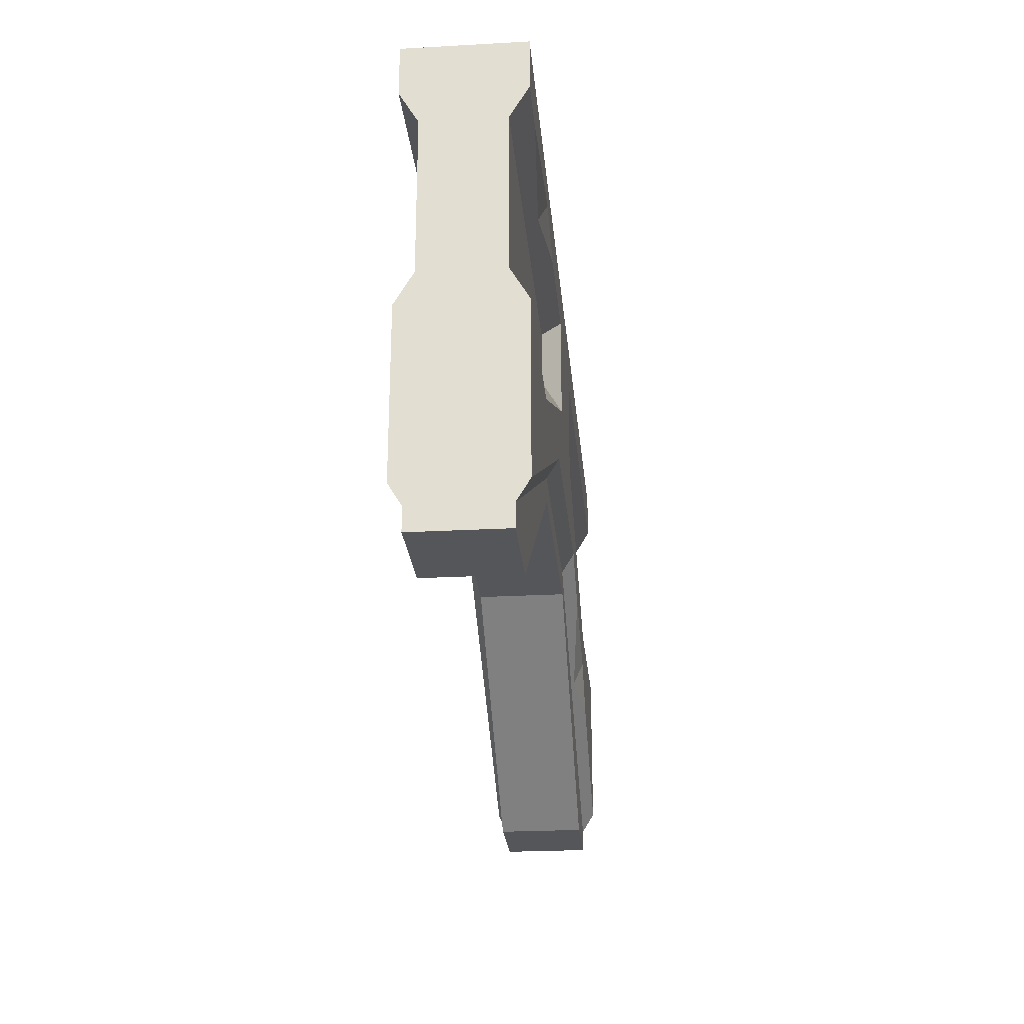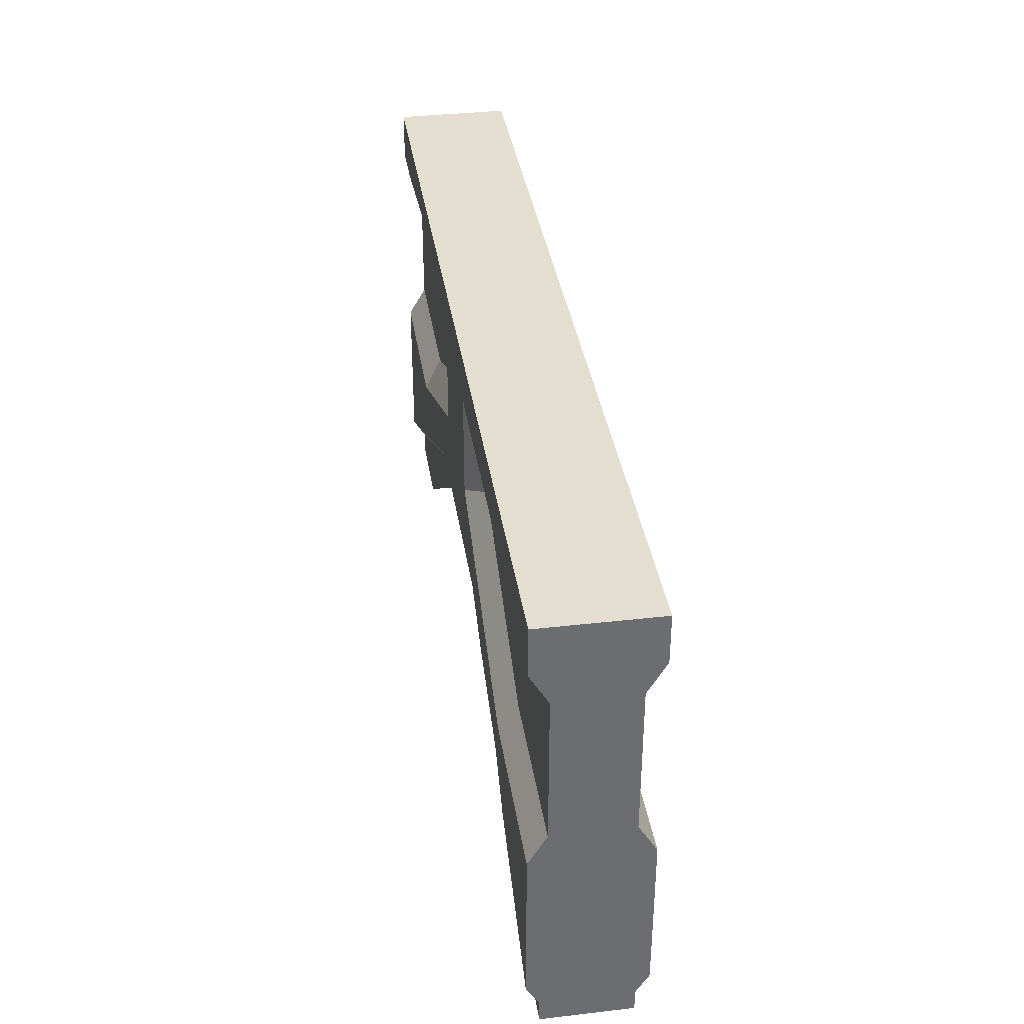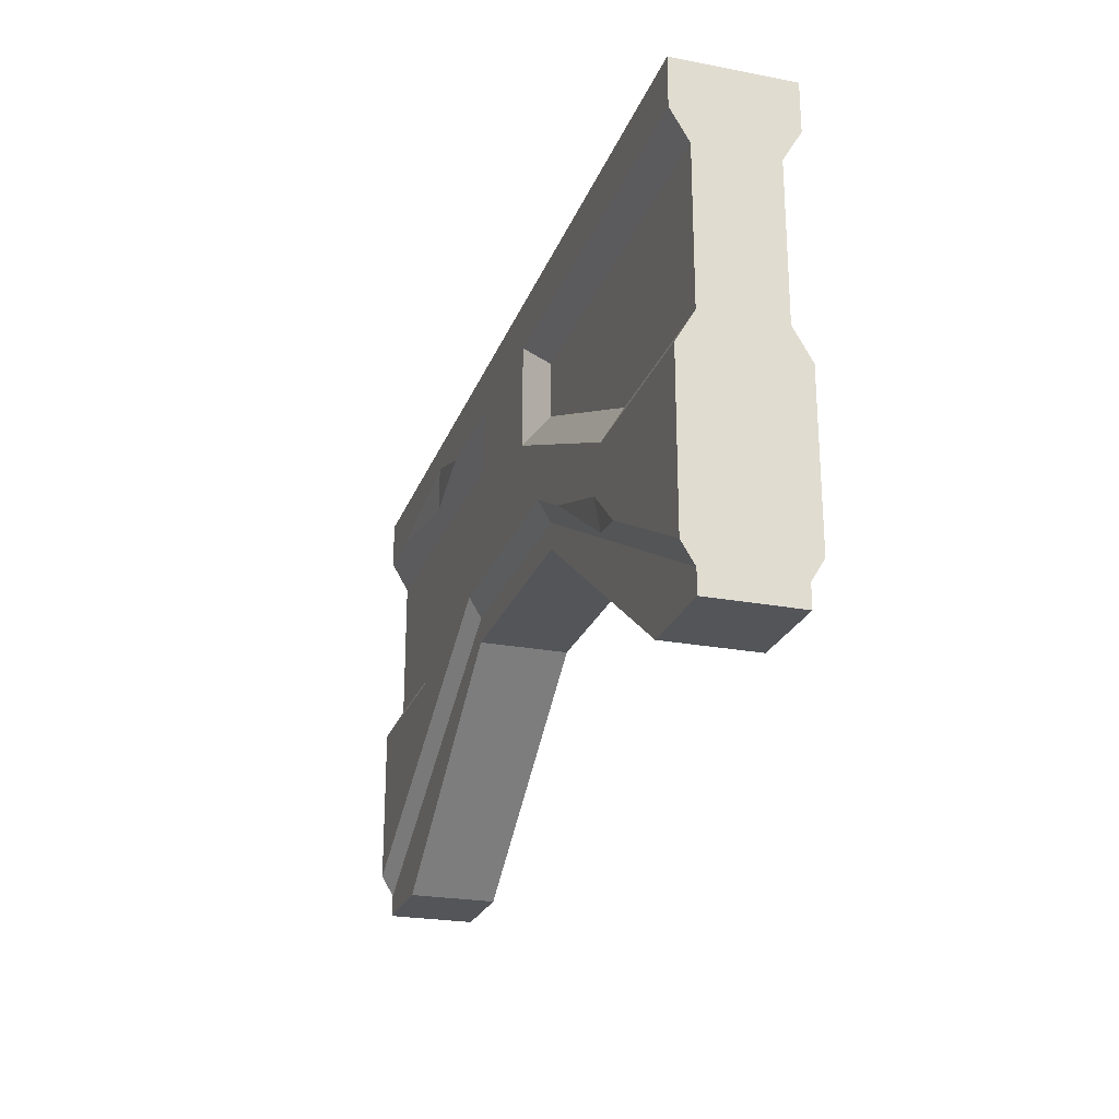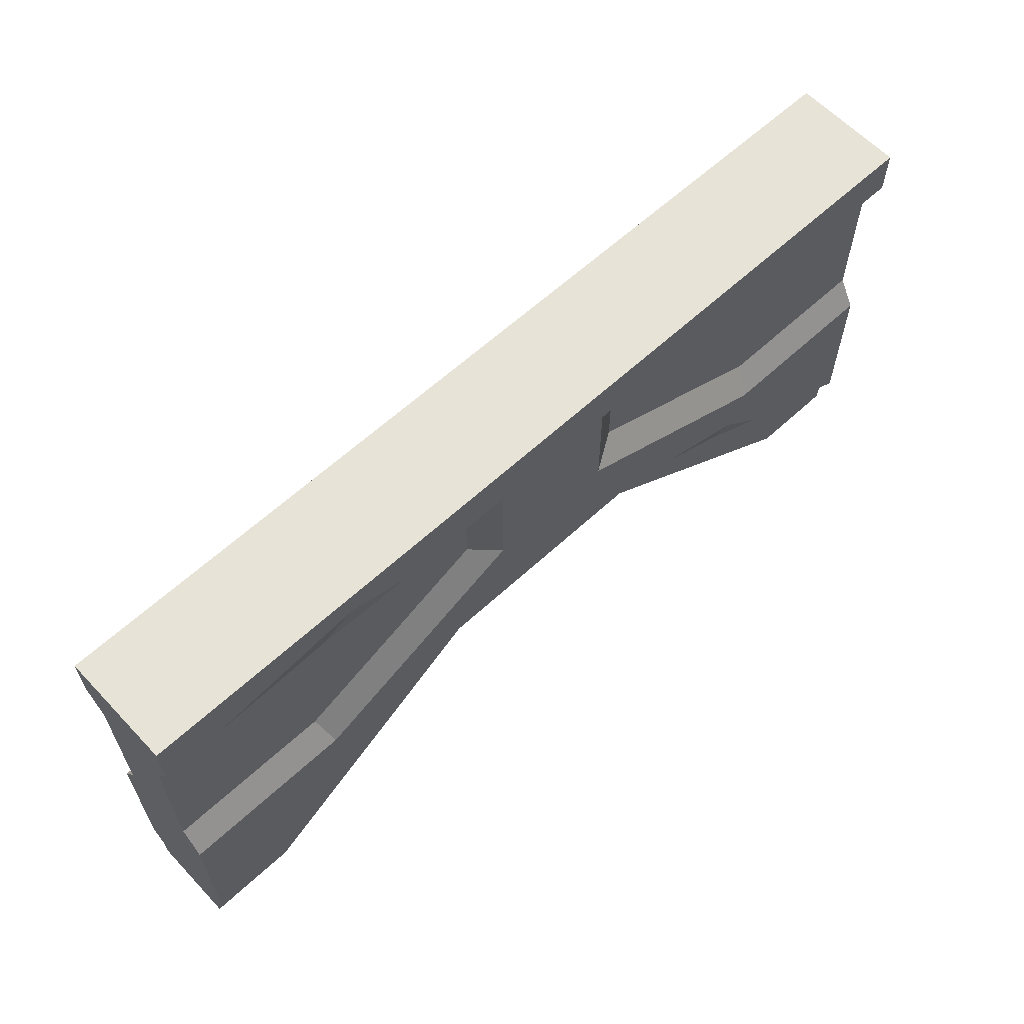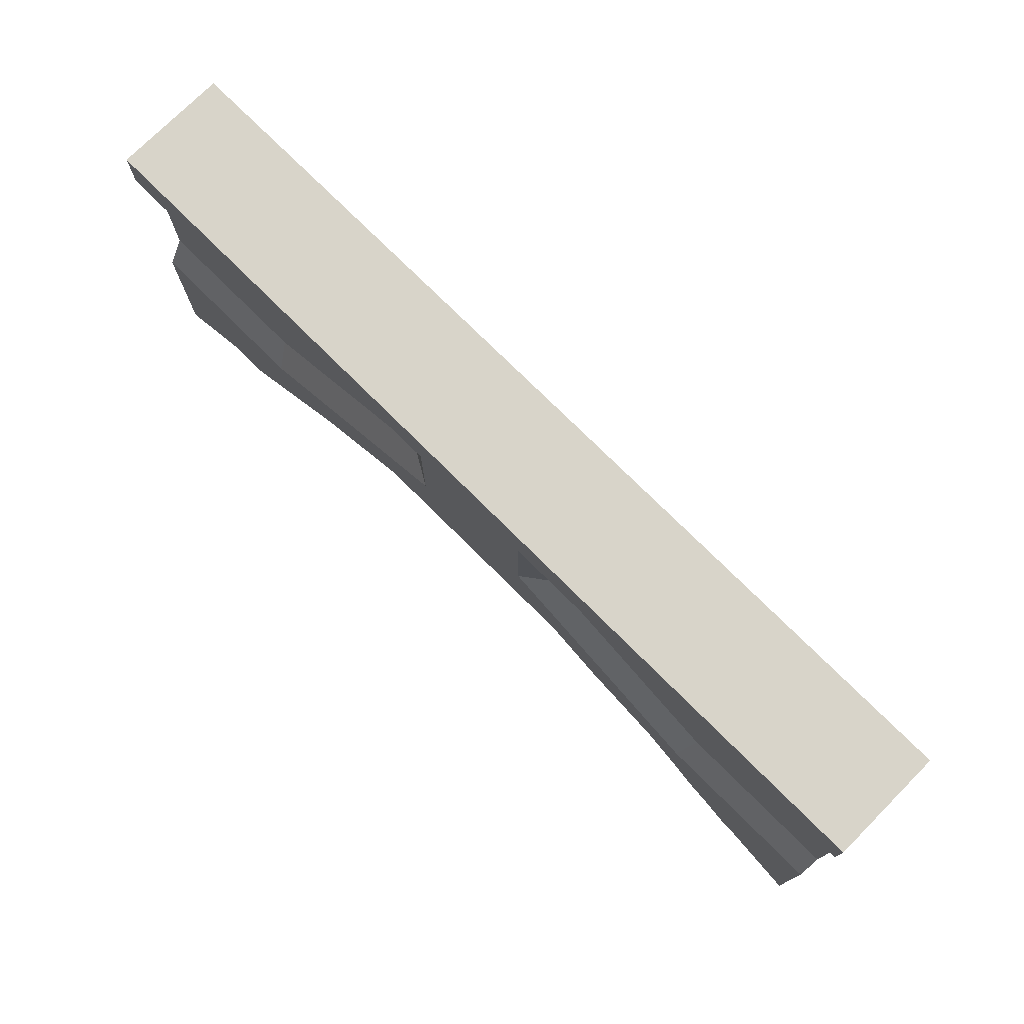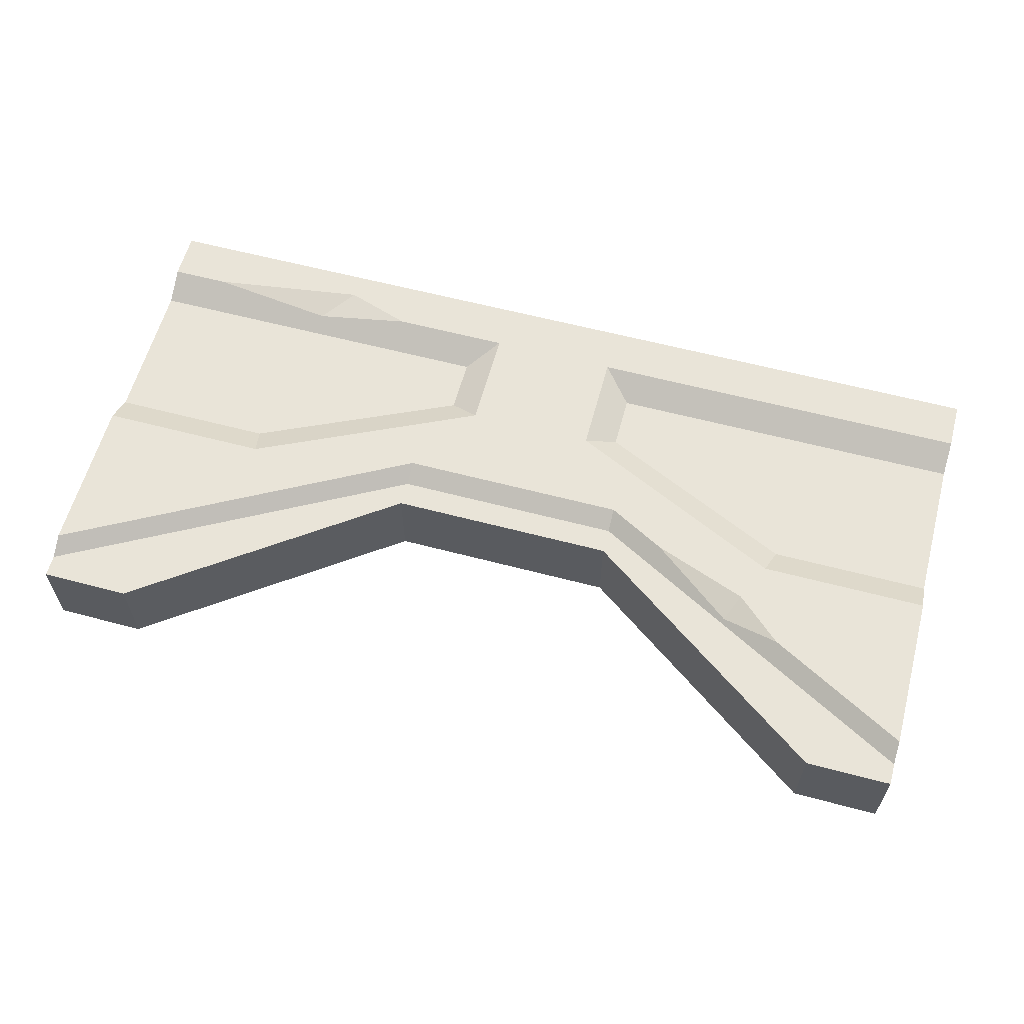
<metadata>
{"format":"obj","ext":"obj","renderer":"f3d","projection":"perspective","resolution":1024,"background":"white","views":[{"elev":-25.1,"azim":-84.9,"up":"+Y"},{"elev":36.4,"azim":81.5,"up":"+Y"},{"elev":-24.1,"azim":72.5,"up":"+Y"},{"elev":61.6,"azim":-43.2,"up":"+Y"},{"elev":75.3,"azim":44.9,"up":"+Y"},{"elev":60.5,"azim":15.1,"up":"+Z"}]}
</metadata>
<code>
v 1.6e-05 500 30.54
v 500 500 30.54
v 1.6e-05 273.1 30.54
v 500 273.1 30.54
v 187.5 375.5 30.54
v 312.5 375.5 30.54
v 500 360.2 30.54
v 500 474.1 30.54
v 407.3 360.2 30.54
v 285 418.3 30.54
v 285 474.1 30.54
v 1.7e-05 360.2 30.54
v 1.7e-05 474.1 30.54
v 92.69 360.2 30.54
v 215 418.3 30.54
v 215 474.1 30.54
v 1.7e-05 376.7 20.93
v 88.27 376.7 20.93
v 1.7e-05 457.6 20.93
v 198.2 427.8 20.93
v 198.2 457.6 20.93
v 411.7 376.7 20.93
v 500 376.7 20.93
v 500 457.6 20.93
v 301.8 427.8 20.93
v 301.8 457.6 20.93
v 500 262 23.8
v 312.5 364.4 23.8
v 187.5 364.4 23.8
v 1.6e-05 262 23.8
v 312.5 350.5 23.8
v 187.5 350.5 23.8
v 452.9 250 23.8
v 500 250 23.8
v 1.7e-05 250 23.8
v 48.59 250 23.8
v 1.6e-05 500 -30.54
v 500 500 -30.54
v 1.6e-05 273.1 -30.54
v 500 273.1 -30.54
v 187.5 375.5 -30.54
v 312.5 375.5 -30.54
v 500 360.2 -30.54
v 500 474.1 -30.54
v 407.3 360.2 -30.54
v 285 418.3 -30.54
v 285 474.1 -30.54
v 1.7e-05 360.2 -30.54
v 1.7e-05 474.1 -30.54
v 92.69 360.2 -30.54
v 215 418.3 -30.54
v 215 474.1 -30.54
v 1.7e-05 376.7 -20.93
v 88.27 376.7 -20.93
v 1.7e-05 457.6 -20.93
v 198.2 427.8 -20.93
v 198.2 457.6 -20.93
v 411.7 376.7 -20.93
v 500 376.7 -20.93
v 500 457.6 -20.93
v 301.8 427.8 -20.93
v 301.8 457.6 -20.93
v 500 262 -23.8
v 312.5 364.4 -23.8
v 187.5 364.4 -23.8
v 1.6e-05 262 -23.8
v 312.5 350.5 -23.8
v 187.5 350.5 -23.8
v 452.9 250 -23.8
v 500 250 -23.8
v 1.7e-05 250 -23.8
v 48.59 250 -23.8
v 344.7 357.9 30.54
v 422.5 315.4 30.54
v 390.7 324.4 25.42
v 397.2 338.4 30.54
v 31.15 474.1 30.54
v 151.3 474.1 30.54
v 115.6 486.1 30.54
v 99.9 467.5 26.69
v 285.1 375.5 -30.54
v 224.1 386.8 -30.54
v 227.1 369.2 -26.72
v 334.2 394.9 -30.54
v 398.5 364.4 -30.54
v 377.8 383.1 -25.78
v 364.2 370 -30.54
f 17 18 19
f 1 79 2
f 2 79 11
f 16 11 79
f 24 26 25 22
f 18 20 21 19
f 4 7 9
f 8 2 11
f 4 9 74
f 74 9 76
f 10 6 9
f 6 73 9
f 73 76 9
f 3 14 12
f 3 5 15 14
f 77 79 1 13
f 15 10 11 16
f 5 6 10 15
f 12 14 18 17
f 14 15 20 18
f 15 16 21 20
f 16 78 21
f 19 21 13
f 13 21 77
f 77 21 80
f 21 78 80
f 9 7 23 22
f 24 8 11 26
f 11 10 25 26
f 10 9 22 25
f 22 23 24
f 6 28 73
f 4 74 27
f 73 28 75
f 28 27 75
f 74 75 27
f 6 5 29 28
f 5 3 30 29
f 27 33 34
f 28 29 32 31
f 30 36 32 29
f 12 17 30 3
f 23 7 4 27
f 53 55 54
f 52 37 38 47
f 60 58 61 62
f 54 55 57 56
f 40 45 43
f 44 47 38
f 40 42 45
f 45 42 85
f 85 42 87
f 46 84 42
f 42 84 87
f 39 48 50
f 39 50 51 41
f 52 49 37
f 51 52 47 46
f 41 51 82
f 42 81 46
f 51 46 82
f 46 81 82
f 48 53 54 50
f 50 54 56 51
f 51 56 57 52
f 55 49 52 57
f 45 58 59 43
f 60 62 47 44
f 47 62 61 46
f 46 61 84
f 61 58 84
f 84 58 86
f 45 85 58
f 58 85 86
f 58 60 59
f 40 63 64 42
f 41 83 65
f 65 83 64
f 83 81 64
f 42 64 81
f 41 65 66 39
f 64 67 68 65
f 66 65 68 72
f 33 31 67 69
f 32 68 67 31
f 32 36 72 68
f 63 69 67 64
f 72 71 66
f 35 71 72 36
f 48 39 66 53
f 59 63 40 43
f 8 44 38 2
f 1 37 49 13
f 19 55 53 17
f 49 55 19 13
f 30 66 71 35
f 17 53 66 30
f 69 70 34 33
f 34 70 63 27
f 27 63 59 23
f 23 59 60 24
f 24 60 44 8
f 1 2 38 37
f 31 33 27 28
f 36 30 35
f 63 70 69
f 73 75 76
f 76 75 74
f 16 79 78
f 80 79 77
f 78 79 80
f 83 82 81
f 41 82 83
f 86 87 84
f 85 87 86

</code>
